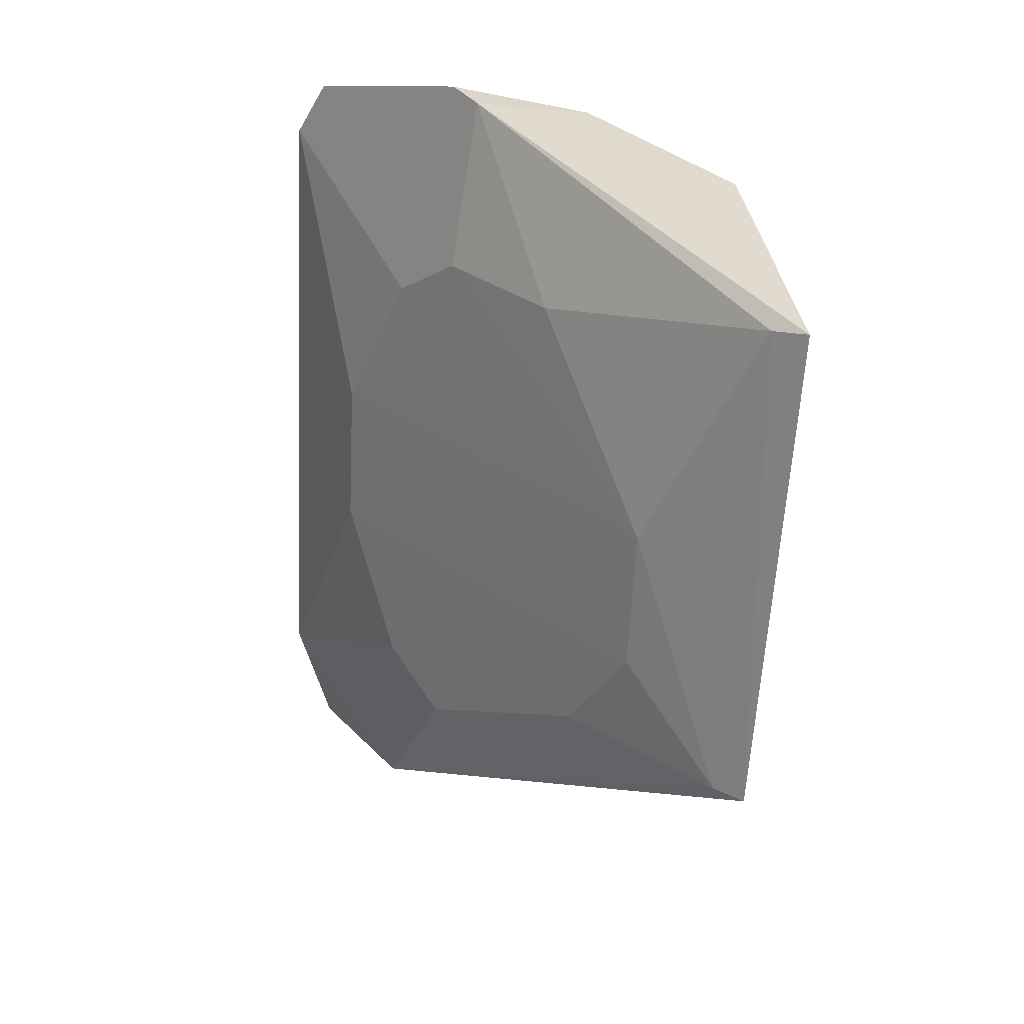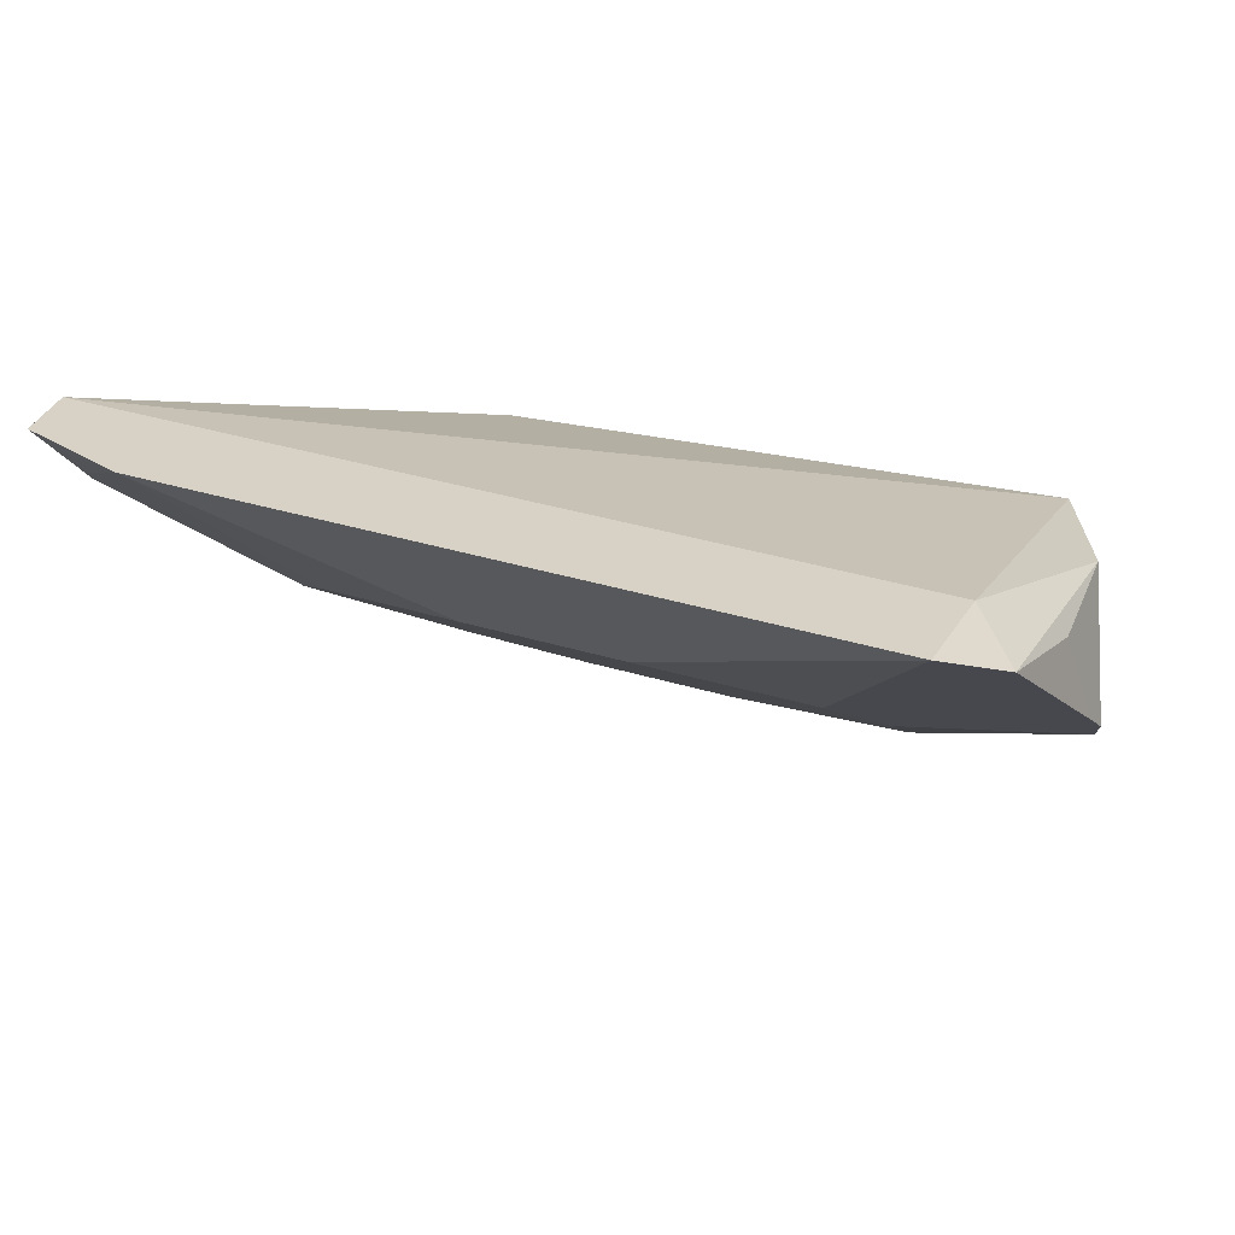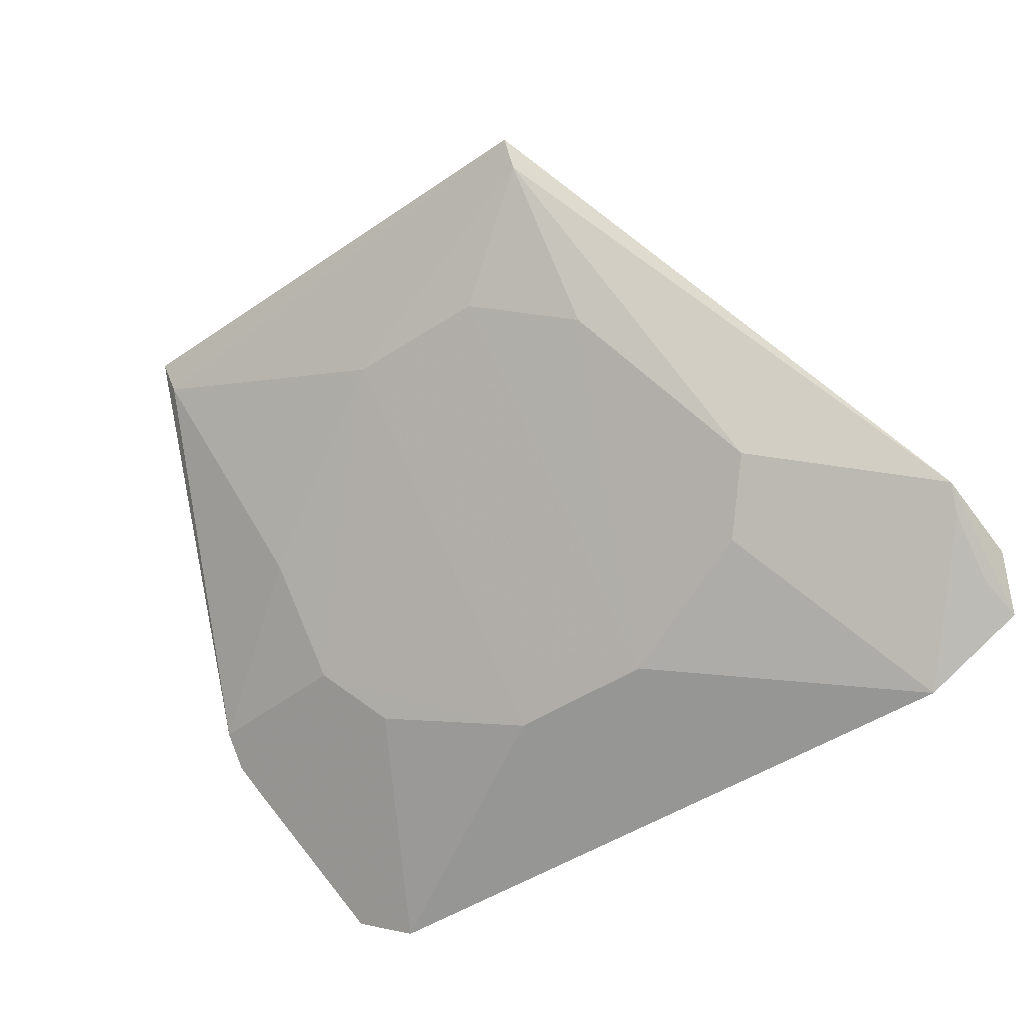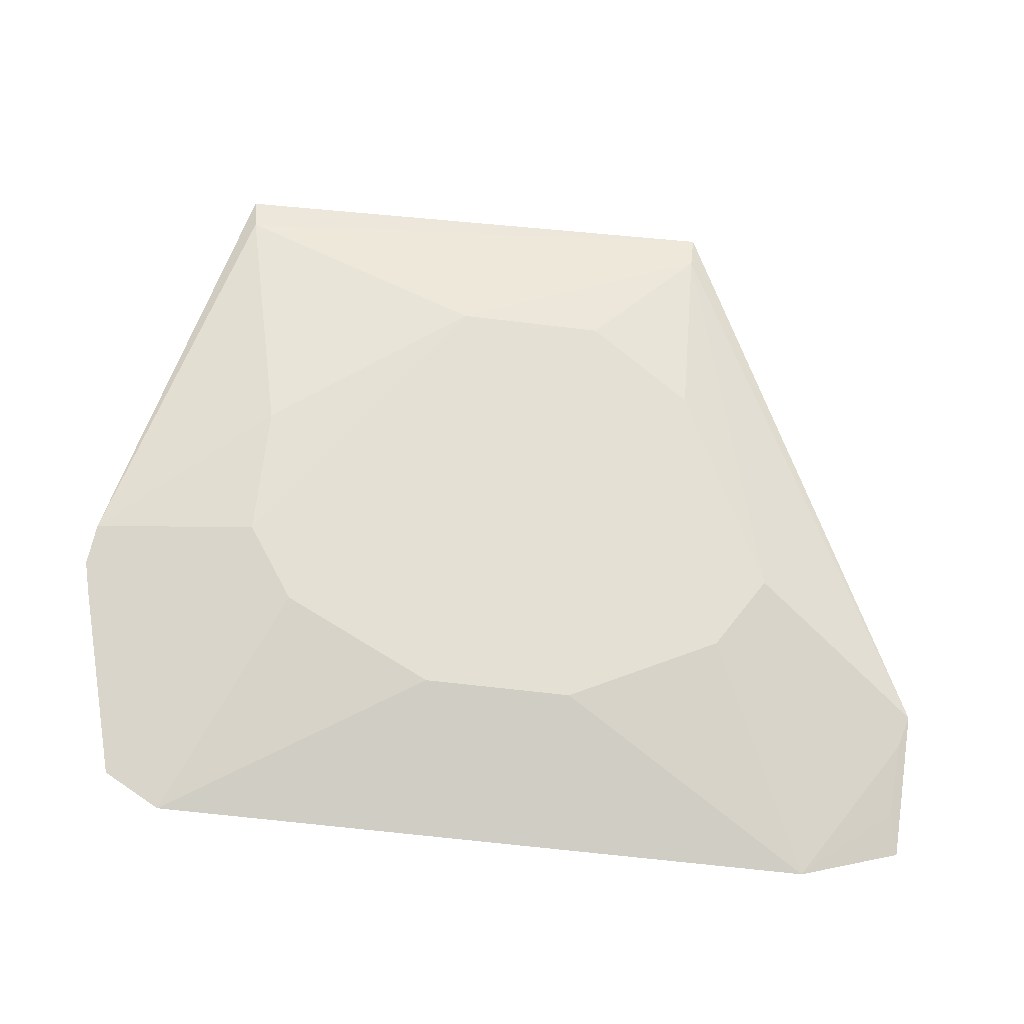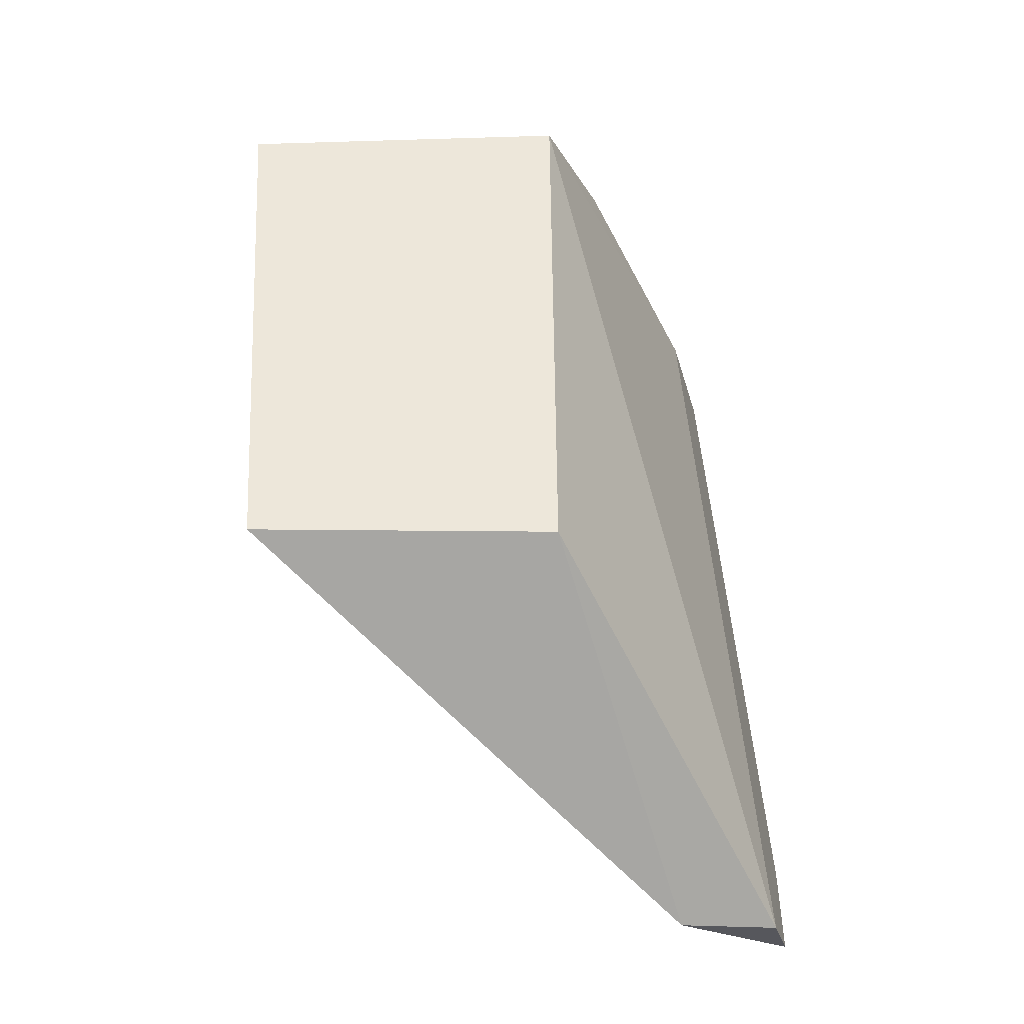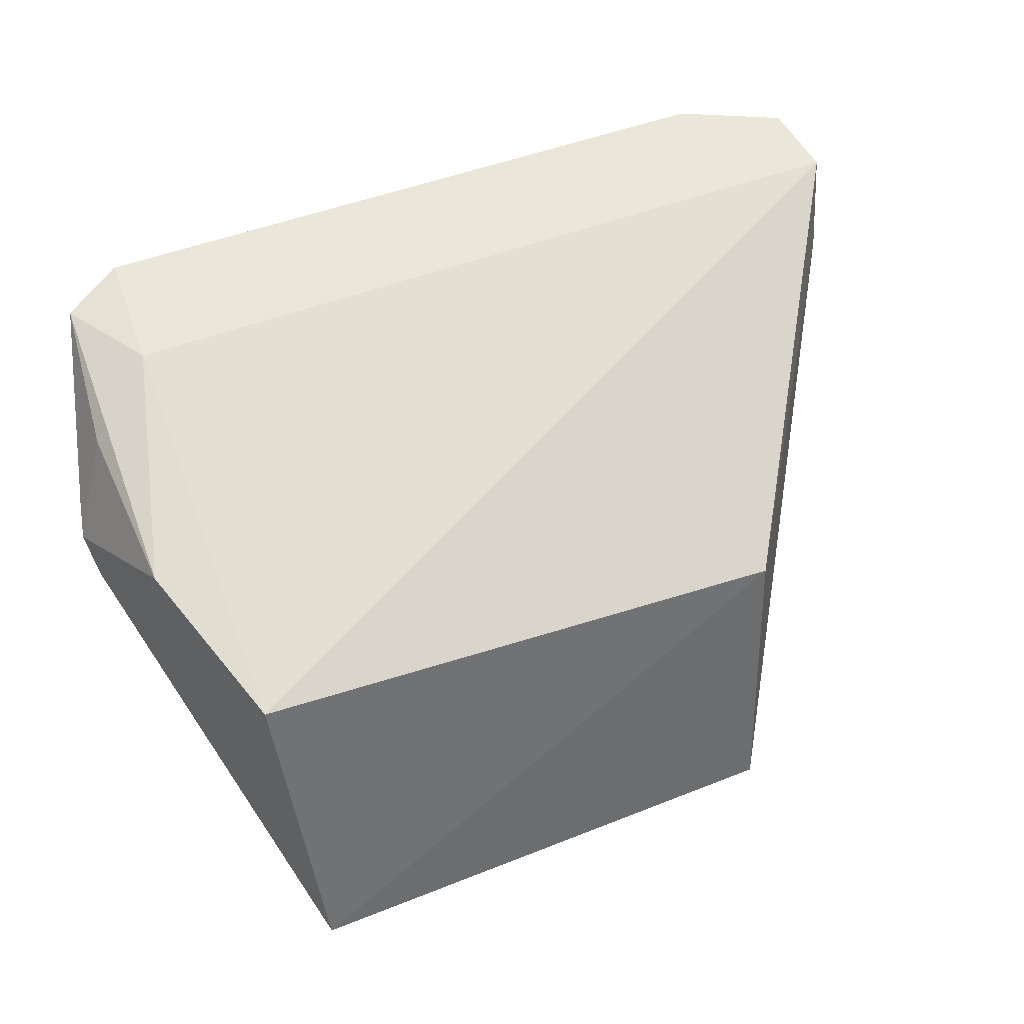
<metadata>
{"format":"obj","ext":"obj","renderer":"f3d","projection":"perspective","resolution":1024,"background":"white","views":[{"elev":-61.8,"azim":-92.8,"up":"+Y"},{"elev":41.0,"azim":-160.4,"up":"+Y"},{"elev":-49.3,"azim":35.8,"up":"+Z"},{"elev":-68.8,"azim":-6.7,"up":"+Z"},{"elev":53.4,"azim":85.2,"up":"+Z"},{"elev":44.3,"azim":-25.3,"up":"+Y"}]}
</metadata>
<code>
v 0.0523 -0.4244 -0.0176
v 0.1279 -0.3087 -0.1251
v -0.1035 -0.3273 -0.02649
v -0.09585 -0.2716 -0.1621
v 0.02139 -0.3122 -0.1414
v 0.1288 -0.2803 -0.13
v -0.09478 -0.4196 -0.01475
v 0.07916 -0.3423 -0.1102
v -0.09848 -0.2803 -0.13
v 0.09585 -0.2716 -0.1621
v 0.05441 -0.3398 -0.02555
v -0.02109 -0.4001 -0.05339
v 0.05179 -0.4192 -0.02635
v -0.1286 -0.3253 -0.1118
v 0.1259 -0.2749 -0.1505
v 0.06507 -0.3271 -0.1256
v -0.09333 -0.4148 -0.02415
v 0.05138 -0.3848 -0.06842
v -0.1269 -0.3348 -0.1047
v -0.1179 -0.3096 -0.0712
v 0.1233 -0.2853 -0.1439
v 0.02109 -0.4001 -0.05339
v -0.07819 -0.3694 -0.08284
v -0.1126 -0.277 -0.1538
v 0.125 -0.3019 -0.1312
v -0.02139 -0.3122 -0.1414
v -0.1183 -0.2958 -0.1171
v -0.07916 -0.3423 -0.1102
v -0.1265 -0.3181 -0.118
v -0.06507 -0.3271 -0.1256
f 9 6 4
f 9 3 6
f 10 5 4
f 10 4 6
f 11 1 2
f 11 2 6
f 11 6 3
f 11 7 1
f 11 3 7
f 13 8 2
f 13 2 1
f 15 10 6
f 15 6 2
f 16 8 5
f 16 5 10
f 16 10 2
f 16 2 8
f 17 1 7
f 17 13 1
f 17 12 13
f 18 5 8
f 18 8 13
f 19 7 3
f 19 17 7
f 20 3 9
f 20 19 3
f 20 14 19
f 21 15 2
f 21 10 15
f 22 12 5
f 22 5 18
f 22 18 13
f 22 13 12
f 23 12 17
f 23 17 19
f 24 20 9
f 24 9 4
f 25 21 2
f 25 2 10
f 25 10 21
f 26 5 12
f 26 4 5
f 27 14 20
f 27 20 24
f 28 26 12
f 28 12 23
f 28 23 19
f 29 27 24
f 29 14 27
f 29 24 4
f 29 4 14
f 30 4 26
f 30 26 28
f 30 28 19
f 30 19 14
f 30 14 4

</code>
